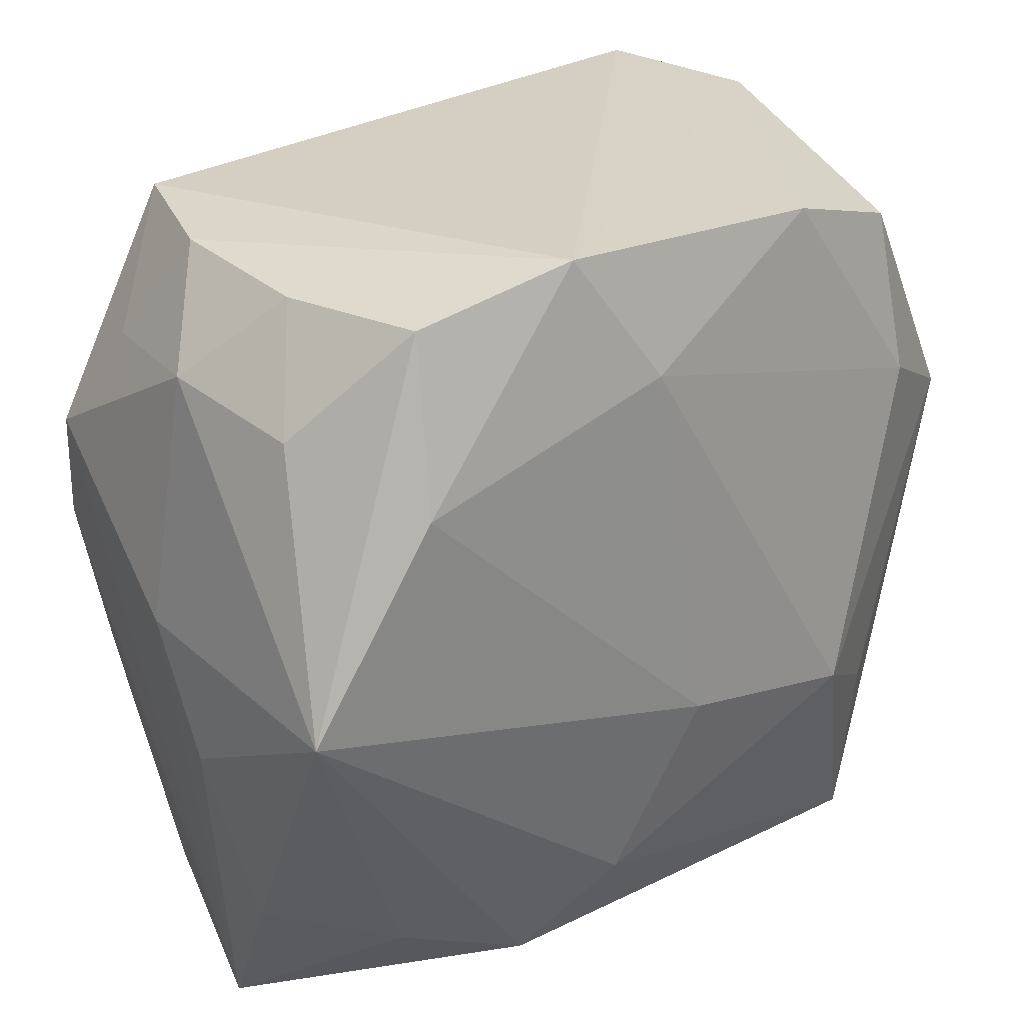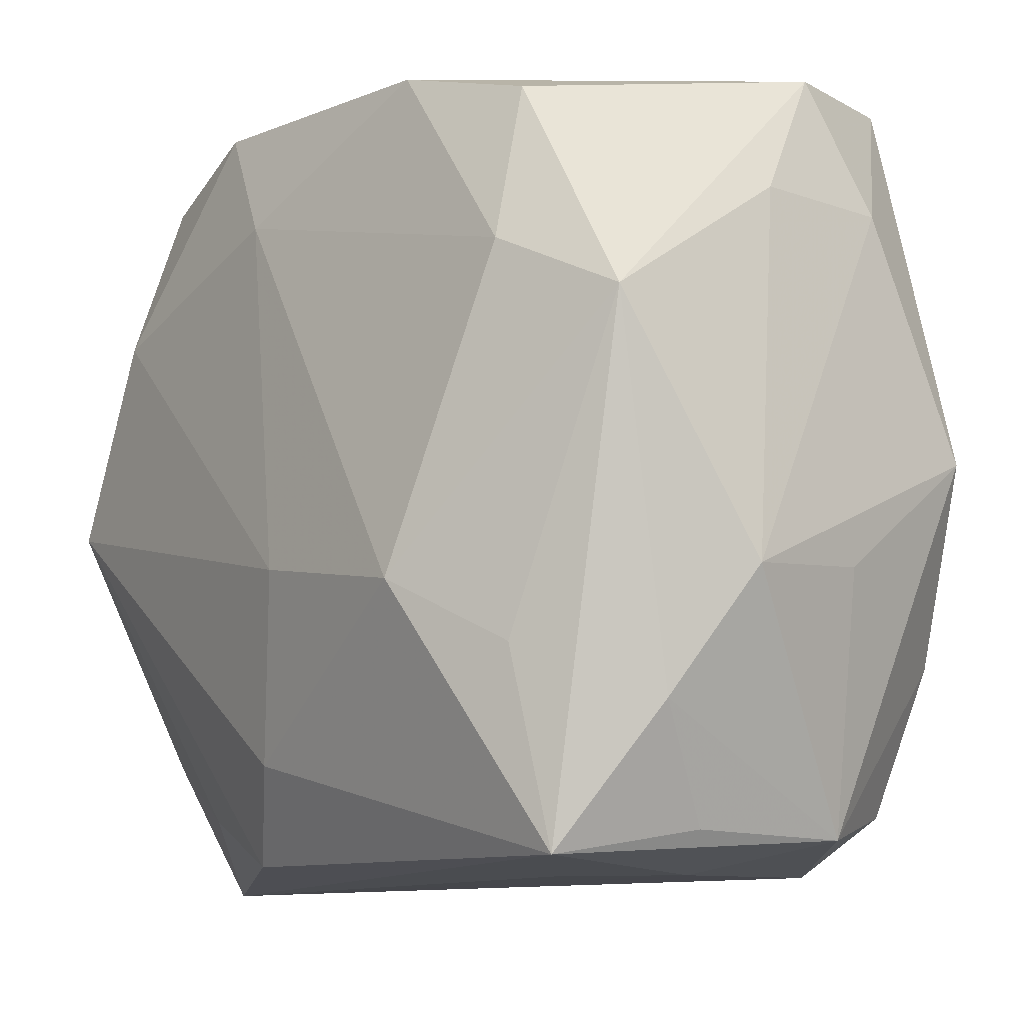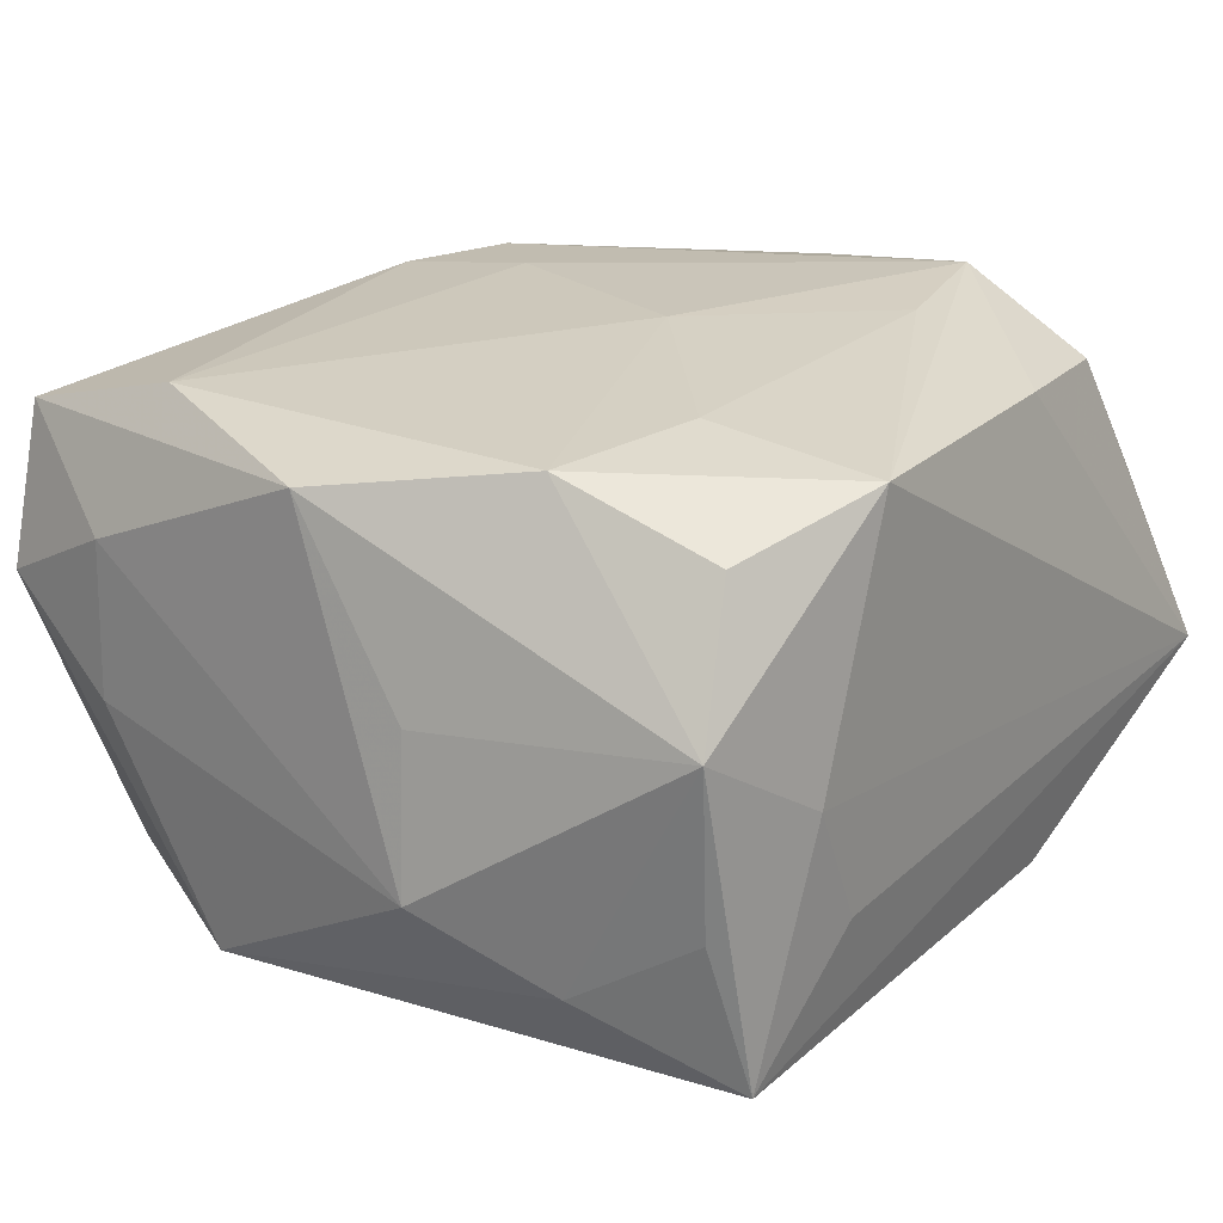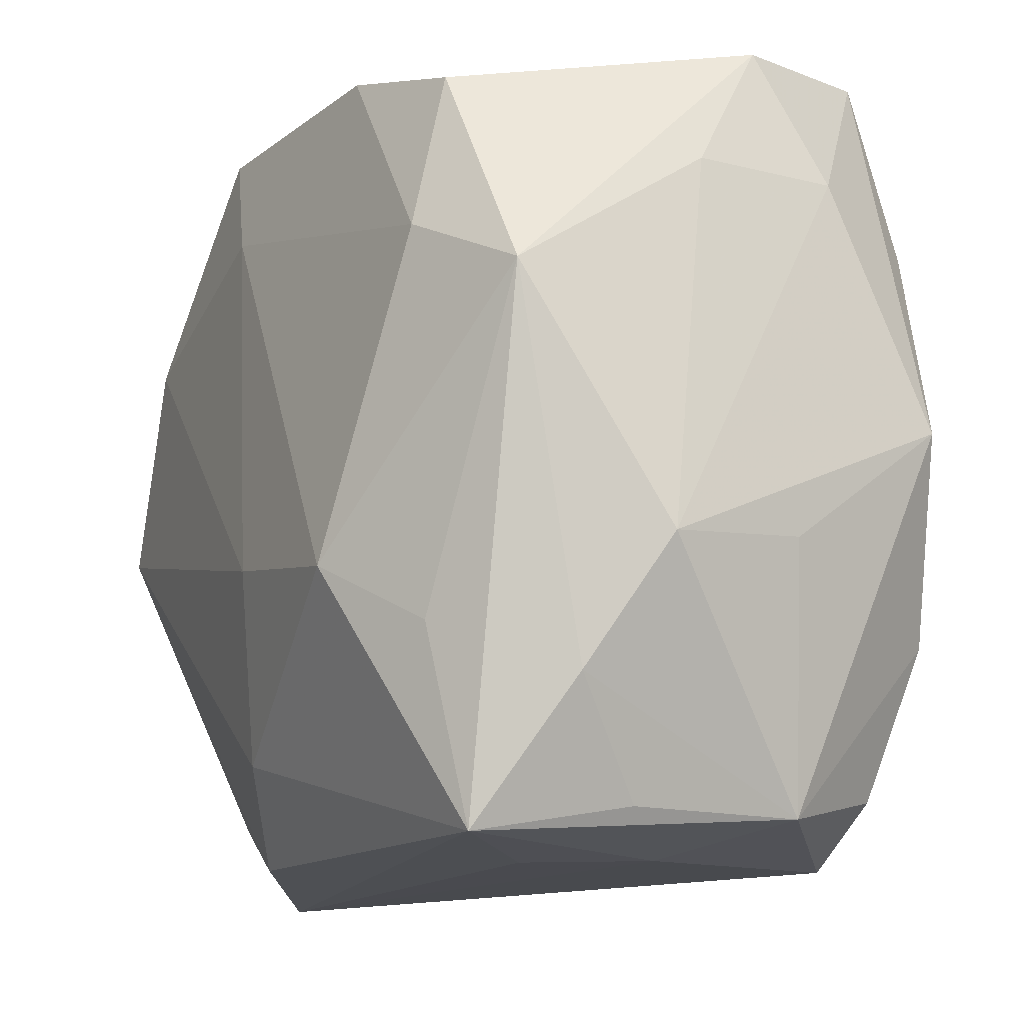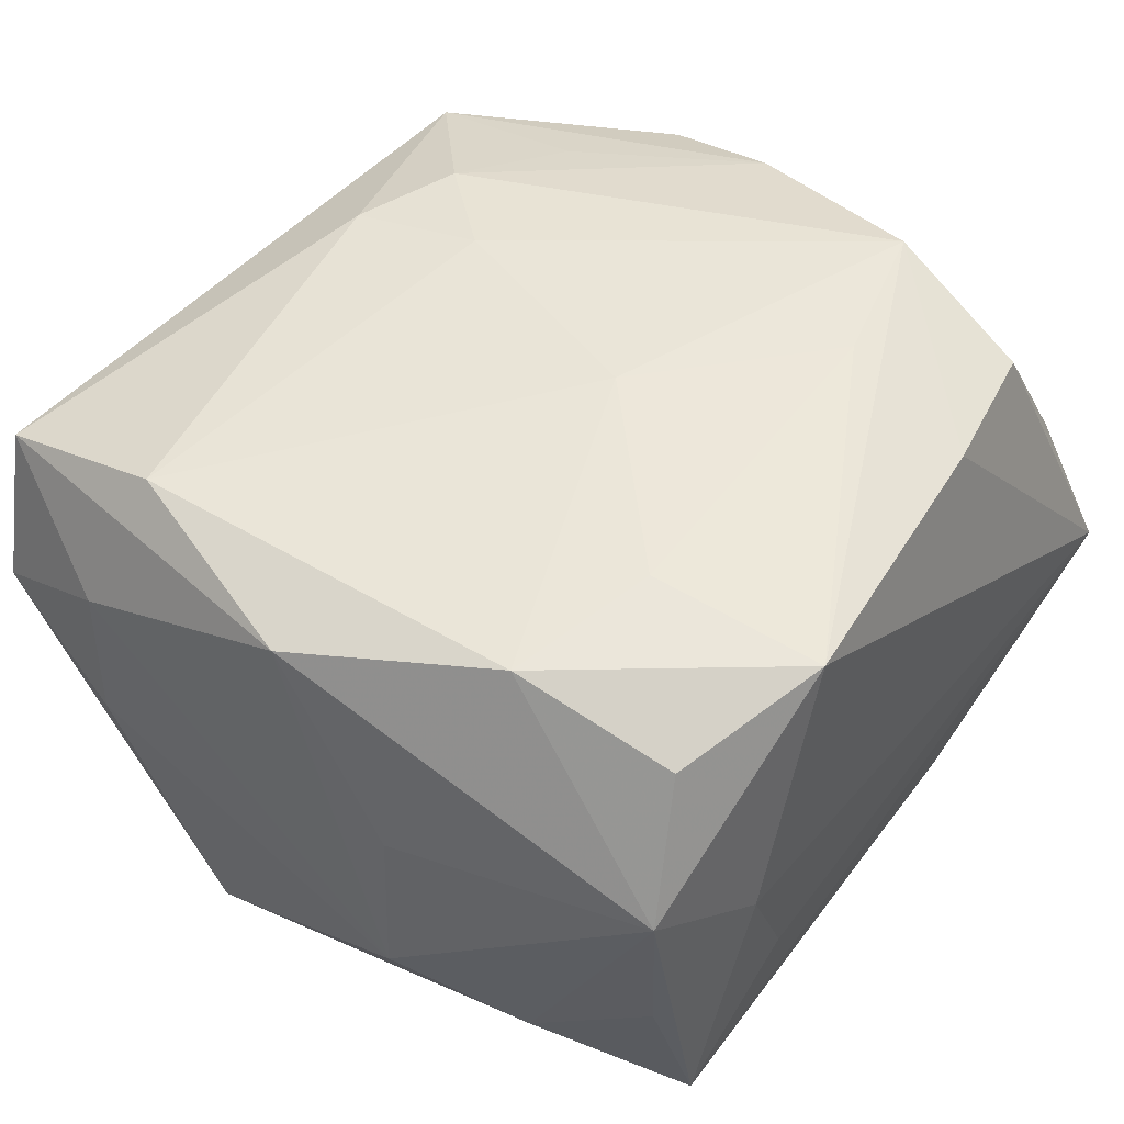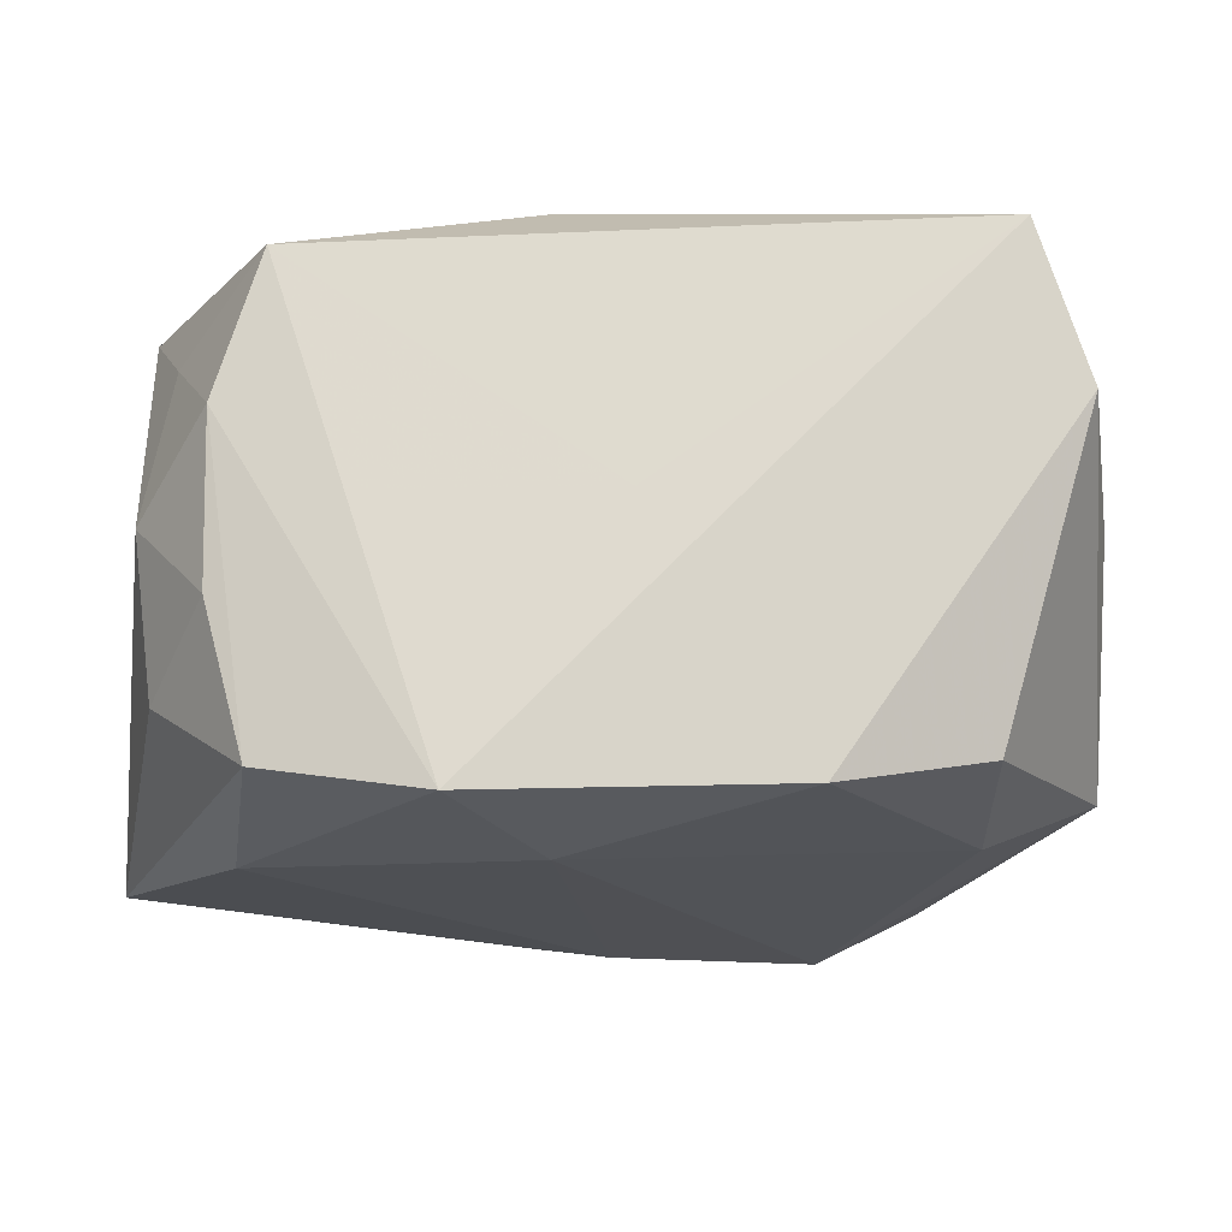
<metadata>
{"format":"obj","ext":"obj","renderer":"f3d","projection":"perspective","resolution":1024,"background":"white","views":[{"elev":26.5,"azim":141.3,"up":"+Y"},{"elev":-12.1,"azim":-128.3,"up":"+Y"},{"elev":26.0,"azim":-52.0,"up":"+Z"},{"elev":-15.0,"azim":-117.0,"up":"+Y"},{"elev":50.9,"azim":-53.1,"up":"+Z"},{"elev":-17.7,"azim":178.6,"up":"+Z"}]}
</metadata>
<code>
v 0.01703 0.01221 0.01398
v 0.01764 0.02128 -0.01434
v -0.01869 -0.02328 -0.0121
v -0.01822 0.01015 -0.01553
v -0.01402 -0.02361 0.001797
v 0.003382 0.01599 -0.01748
v 0.02238 0.01536 0.00777
v 0.005172 0.01012 0.01669
v -0.02372 0.0007562 0.01524
v 0.009168 -0.02062 0.0151
v 0.0244 -0.0234 -0.004067
v 0.008489 0.02349 -0.01596
v -0.02052 -0.02164 -0.003155
v -0.02117 -0.02182 0.006814
v 0.0232 0.001801 0.01419
v 0.02596 0.001015 -2.706e-05
v 0.02596 -0.006353 -0.00399
v 0.02596 5.356e-05 -0.01607
v -0.01788 0.01959 -0.01337
v 0.01806 -0.01874 0.01383
v 0.02003 0.02176 0.003506
v 0.02304 0.01483 -0.009775
v 0.02172 -0.0201 0.006169
v -0.0004495 0.02334 -0.001141
v 0.009944 0.01548 0.01552
v -0.02372 0.01494 0.008576
v -0.01701 -0.01991 0.01444
v 0.01742 0.02229 0.01161
v 0.01327 0.02286 -0.00123
v -0.02271 0.02276 0.004263
v 0.01068 -0.01232 0.01731
v 0.009051 -0.02256 -0.01233
v -0.008416 -0.02295 0.01663
v -0.02619 -0.007746 -0.003573
v 0.0003573 -0.003468 0.01789
v 0.01966 -0.009974 0.01708
v -0.01962 0.01304 0.01639
v -0.0178 -0.01204 -0.01429
v -0.02298 -0.01505 -0.007573
v -0.02433 0.01471 -0.0004176
v 0.01696 -0.01922 -0.01071
v 0.003606 0.01769 0.01562
v -0.02489 0.006533 -0.01237
v 0.01885 0.01171 -0.01702
v -0.02467 -0.006786 0.00515
v -0.009327 0.02225 -0.0152
v 0.01989 0.02114 -0.005899
v -0.01972 0.02349 0.01308
v -0.01151 -0.008133 -0.01797
v 0.02402 0.01596 -0.0009082
v 0.004157 -0.01697 -0.01549
v -0.009682 -0.01296 0.01774
v 0.02526 -0.01493 -0.00859
v 0.02441 0.00905 0.01179
v -0.01861 -0.01084 0.01743
v 5.623e-05 -0.005975 -0.01804
v -0.01126 -0.02379 -0.005328
f 46 30 12
f 46 19 30
f 12 6 46
f 30 19 43
f 18 32 51
f 41 32 18
f 11 32 41
f 49 51 3
f 3 51 32
f 3 32 11
f 44 2 18
f 12 2 44
f 44 6 12
f 21 2 12
f 16 54 11
f 35 52 31
f 35 31 36
f 49 43 4
f 4 43 19
f 19 46 4
f 4 6 49
f 4 46 6
f 56 51 49
f 18 51 56
f 56 44 18
f 49 6 56
f 6 44 56
f 53 41 18
f 11 41 53
f 38 43 49
f 49 3 38
f 38 3 43
f 45 9 34
f 29 21 12
f 28 21 29
f 12 24 29
f 29 24 28
f 28 54 7
f 7 21 28
f 2 21 47
f 28 25 1
f 35 36 8
f 8 36 25
f 42 8 25
f 42 25 28
f 11 10 33
f 33 31 52
f 10 36 33
f 33 36 31
f 12 30 48
f 48 24 12
f 28 24 48
f 48 42 28
f 20 10 11
f 20 36 10
f 17 16 11
f 11 53 17
f 18 16 17
f 17 53 18
f 43 3 39
f 39 34 43
f 30 43 40
f 43 34 40
f 21 7 50
f 50 47 21
f 50 7 54
f 50 16 18
f 54 16 50
f 25 36 15
f 15 1 25
f 11 54 15
f 15 54 28
f 28 1 15
f 57 3 11
f 34 39 14
f 45 34 14
f 14 9 45
f 55 33 52
f 9 14 55
f 55 52 35
f 26 48 30
f 9 48 26
f 30 40 26
f 26 34 9
f 26 40 34
f 37 48 9
f 9 55 37
f 42 48 37
f 8 42 37
f 37 55 35
f 35 8 37
f 23 20 11
f 36 20 23
f 11 15 23
f 23 15 36
f 2 47 22
f 47 50 22
f 18 2 22
f 22 50 18
f 3 57 5
f 5 14 3
f 33 14 5
f 11 33 5
f 5 57 11
f 13 39 3
f 3 14 13
f 13 14 39
f 27 14 33
f 33 55 27
f 27 55 14

</code>
